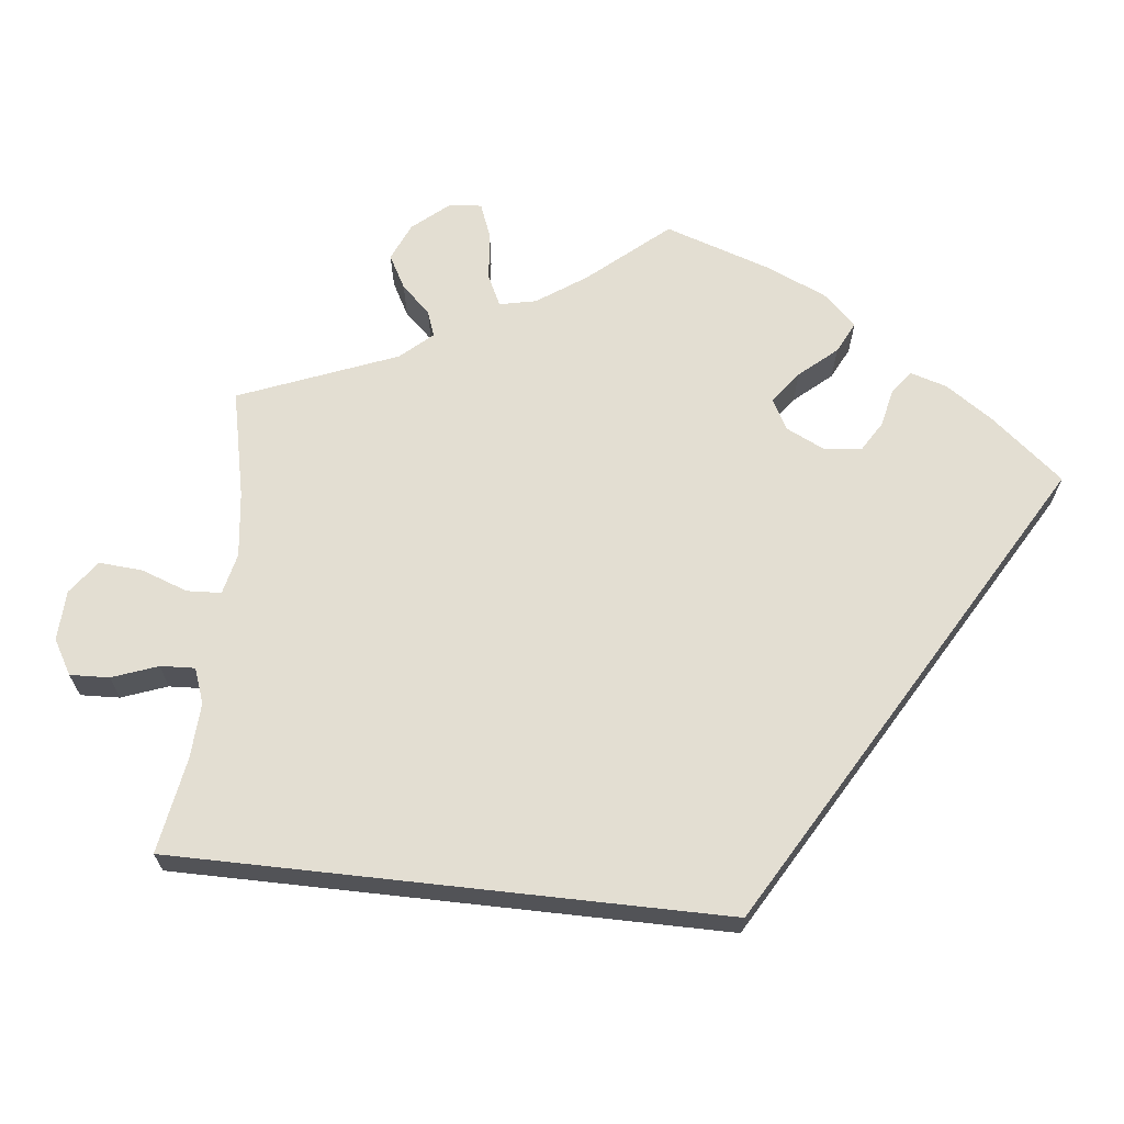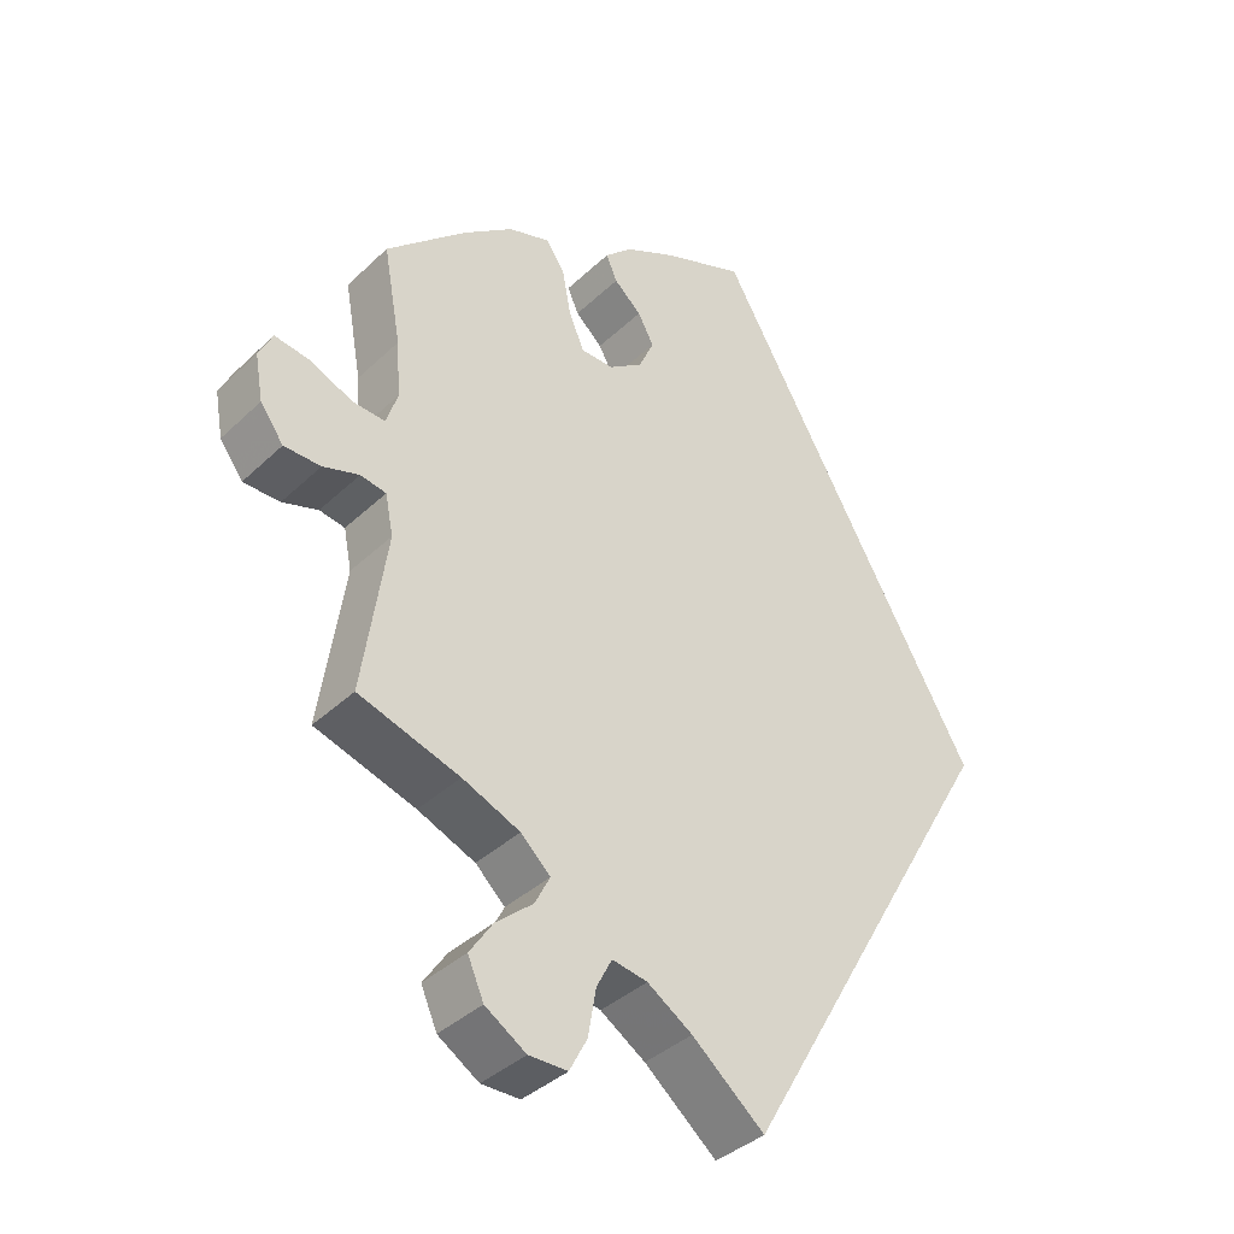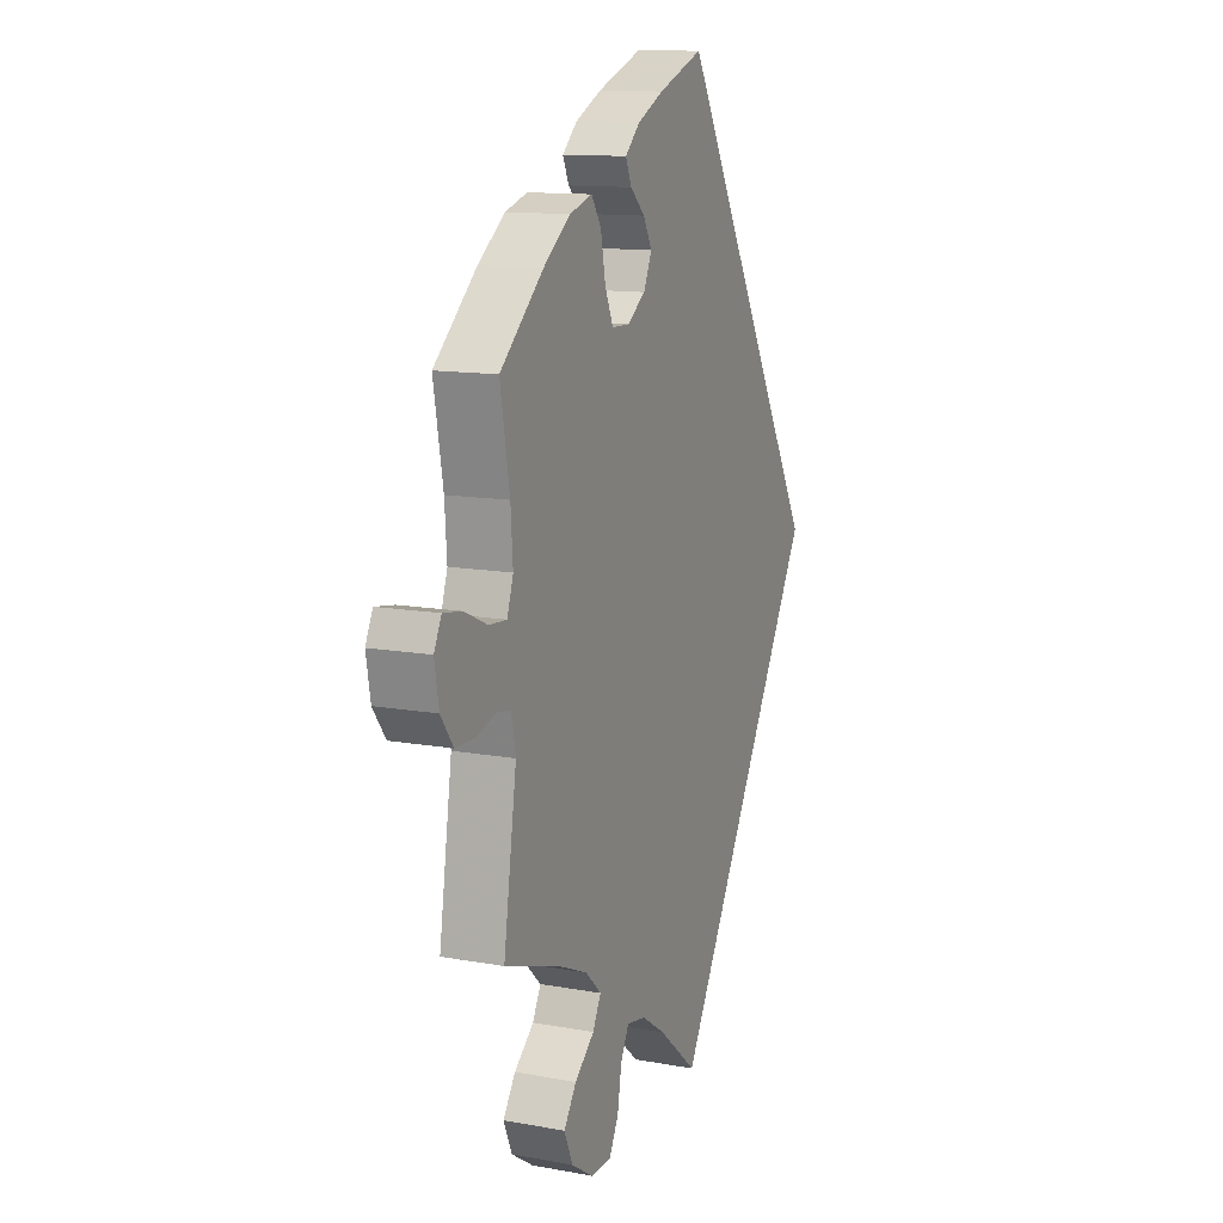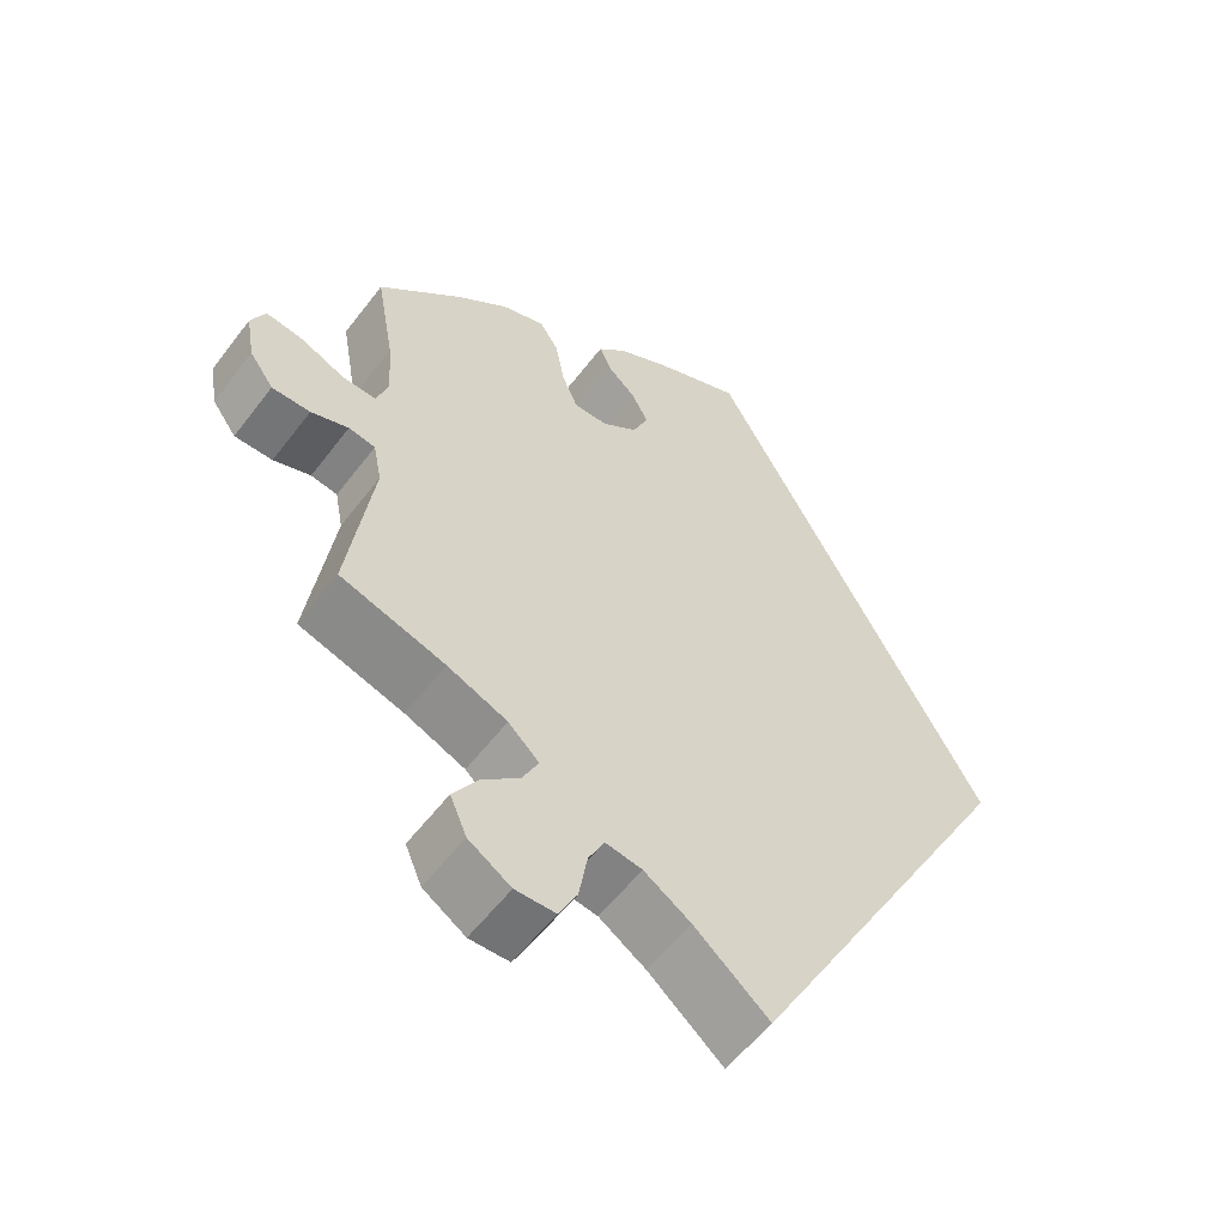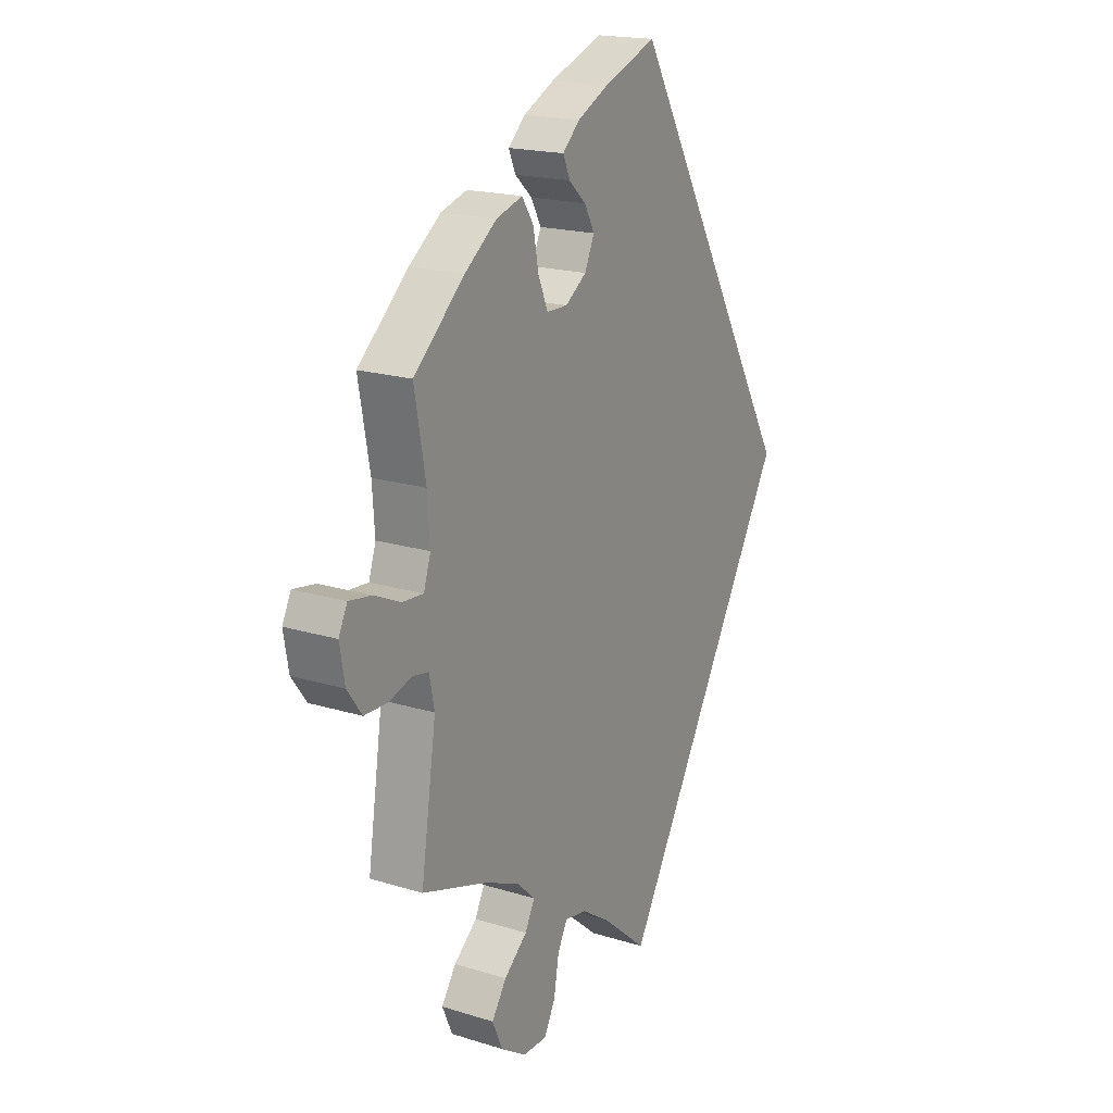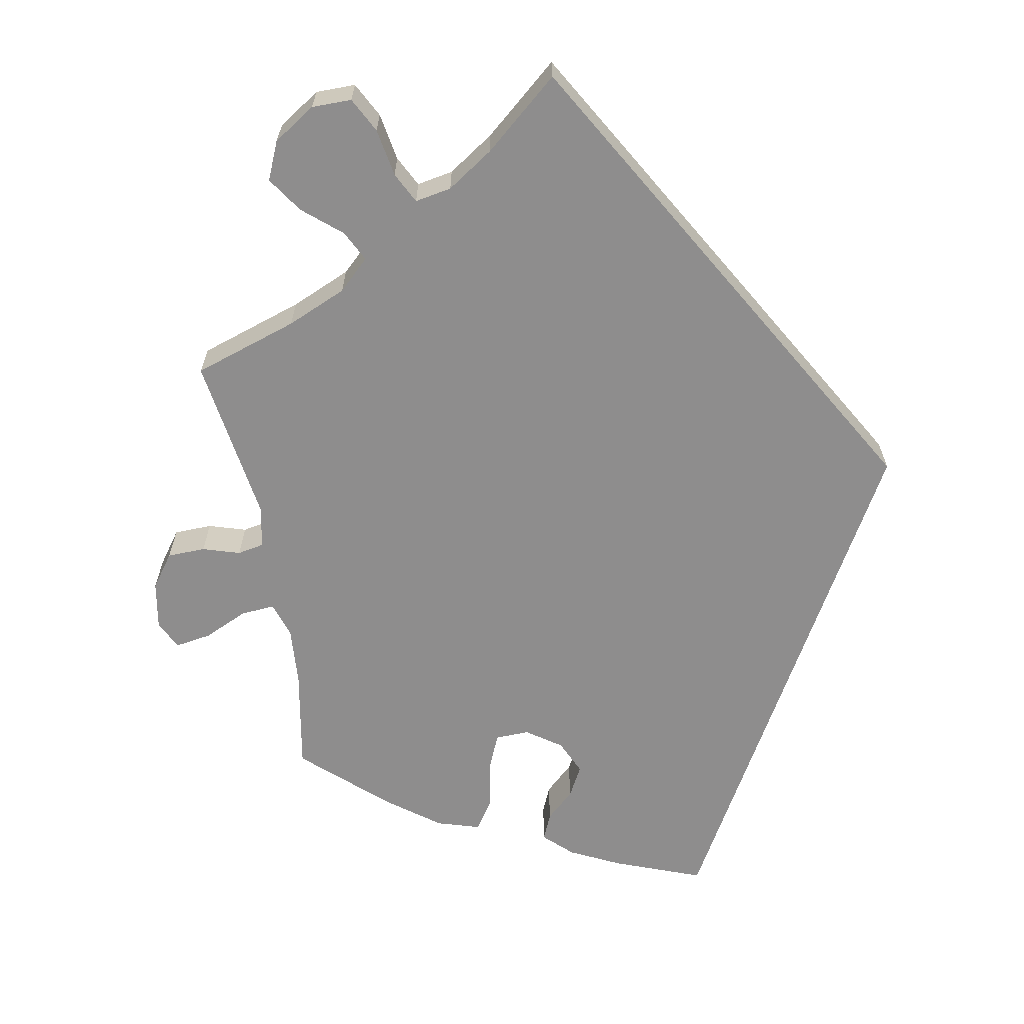
<metadata>
{"format":"obj","ext":"obj","renderer":"f3d","projection":"perspective","resolution":1024,"background":"white","views":[{"elev":67.4,"azim":-113.7,"up":"+Y"},{"elev":-37.8,"azim":140.0,"up":"+Z"},{"elev":12.3,"azim":113.2,"up":"+Z"},{"elev":-55.8,"azim":143.4,"up":"+Z"},{"elev":18.7,"azim":120.6,"up":"+Z"},{"elev":-64.7,"azim":-169.5,"up":"+Y"}]}
</metadata>
<code>
v 0.479 0.07 0.168
v 0.474 0.07 0.097
v 0.488 0.07 0.054
v 0.529 0.07 0.057
v 0.582 0.07 0.081
v 0.626 0.07 0.088
v 0.643 0.07 0.053
v 0.633 0.07 -0.004
v 0.604 0.07 -0.044
v 0.558 0.07 -0.045
v 0.513 0.07 -0.031
v 0.481 0.07 -0.037
v 0.471 0.07 -0.087
v 0.501 0.07 -0.289
v 0.375 0.07 -0.33
v 0.303 0.07 -0.361
v 0.266 0.07 -0.396
v 0.285 0.07 -0.433
v 0.331 0.07 -0.472
v 0.36 0.07 -0.515
v 0.34 0.07 -0.561
v 0.289 0.07 -0.594
v 0.241 0.07 -0.594
v 0.219 0.07 -0.552
v 0.209 0.07 -0.494
v 0.19 0.07 -0.457
v 0.146 0.07 -0.465
v 0.09 0.07 -0.502
v 0 0.07 -0.578
v -0.334 0.07 0
v -0.001 0.07 0.578
v 0.104 0.07 0.538
v 0.165 0.07 0.508
v 0.199 0.07 0.476
v 0.185 0.07 0.444
v 0.151 0.07 0.413
v 0.131 0.07 0.376
v 0.15 0.07 0.334
v 0.192 0.07 0.305
v 0.233 0.07 0.306
v 0.252 0.07 0.35
v 0.263 0.07 0.408
v 0.286 0.07 0.443
v 0.338 0.07 0.427
v 0.401 0.07 0.38
v 0.501 0.07 0.29
v 0.479 0 0.168
v 0.474 0 0.097
v 0.488 0 0.054
v 0.529 0 0.057
v 0.582 0 0.081
v 0.626 0 0.088
v 0.643 0 0.053
v 0.633 0 -0.004
v 0.604 0 -0.044
v 0.558 0 -0.045
v 0.513 0 -0.031
v 0.481 0 -0.037
v 0.471 0 -0.087
v 0.501 0 -0.289
v 0.375 0 -0.33
v 0.303 0 -0.361
v 0.266 0 -0.396
v 0.285 0 -0.433
v 0.331 0 -0.472
v 0.36 0 -0.515
v 0.34 0 -0.561
v 0.289 0 -0.594
v 0.241 0 -0.594
v 0.219 0 -0.552
v 0.209 0 -0.494
v 0.19 0 -0.457
v 0.146 0 -0.465
v 0.09 0 -0.502
v 0 0 -0.578
v -0.334 0 0
v -0.001 0 0.578
v 0.104 0 0.538
v 0.165 0 0.508
v 0.199 0 0.476
v 0.185 0 0.444
v 0.151 0 0.413
v 0.131 0 0.376
v 0.15 0 0.334
v 0.192 0 0.305
v 0.233 0 0.306
v 0.252 0 0.35
v 0.263 0 0.408
v 0.286 0 0.443
v 0.338 0 0.427
v 0.401 0 0.38
v 0.501 0 0.29
f 45 46 1
f 44 45 1 2
f 41 42 43 44
f 40 41 44 2
f 39 40 2 3
f 38 39 3
f 33 34 35 36
f 33 36 37
f 32 33 37
f 31 32 37
f 28 29 30 31
f 27 28 31 37
f 26 27 37 38
f 22 23 24 25
f 18 19 20 21
f 17 18 21 22
f 13 14 15
f 12 13 15 16
f 8 9 10 11
f 8 11 12
f 7 8 12
f 4 5 6 7
f 3 4 7 12
f 17 22 25 26
f 16 17 26 38
f 3 12 16 38
f 47 92 91
f 48 47 91 90
f 90 89 88 87
f 48 90 87 86
f 49 48 86 85
f 49 85 84
f 82 81 80 79
f 83 82 79
f 83 79 78
f 83 78 77
f 77 76 75 74
f 83 77 74 73
f 84 83 73 72
f 71 70 69 68
f 67 66 65 64
f 68 67 64 63
f 61 60 59
f 62 61 59 58
f 57 56 55 54
f 58 57 54
f 58 54 53
f 53 52 51 50
f 58 53 50 49
f 72 71 68 63
f 84 72 63 62
f 84 62 58 49
f 1 47 48 2
f 2 48 49 3
f 3 49 50 4
f 4 50 51 5
f 5 51 52 6
f 6 52 53 7
f 7 53 54 8
f 8 54 55 9
f 9 55 56 10
f 10 56 57 11
f 11 57 58 12
f 12 58 59 13
f 13 59 60 14
f 14 60 61 15
f 15 61 62 16
f 16 62 63 17
f 17 63 64 18
f 18 64 65 19
f 19 65 66 20
f 20 66 67 21
f 21 67 68 22
f 22 68 69 23
f 23 69 70 24
f 24 70 71 25
f 25 71 72 26
f 26 72 73 27
f 27 73 74 28
f 28 74 75 29
f 29 75 76 30
f 30 76 77 31
f 31 77 78 32
f 32 78 79 33
f 33 79 80 34
f 34 80 81 35
f 35 81 82 36
f 36 82 83 37
f 37 83 84 38
f 38 84 85 39
f 39 85 86 40
f 40 86 87 41
f 41 87 88 42
f 42 88 89 43
f 43 89 90 44
f 44 90 91 45
f 45 91 92 46
f 46 92 47 1

</code>
